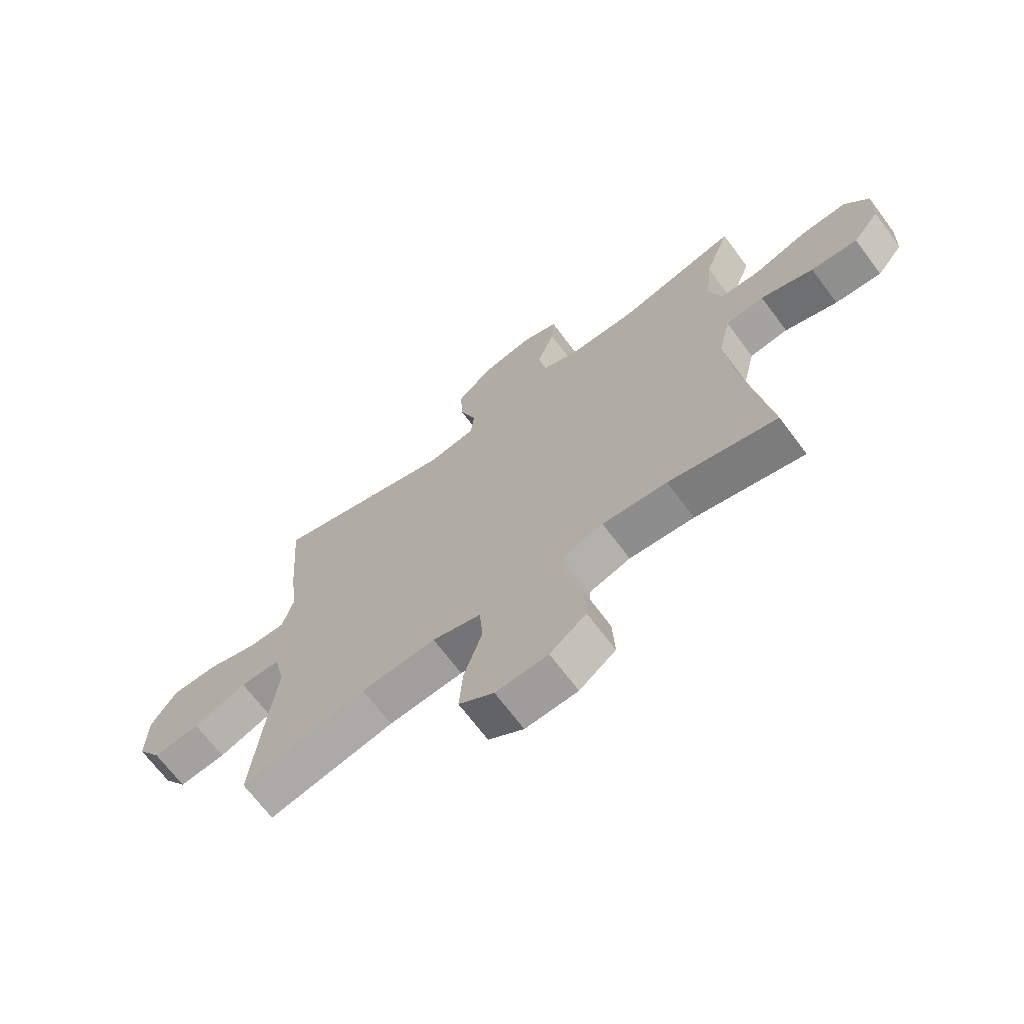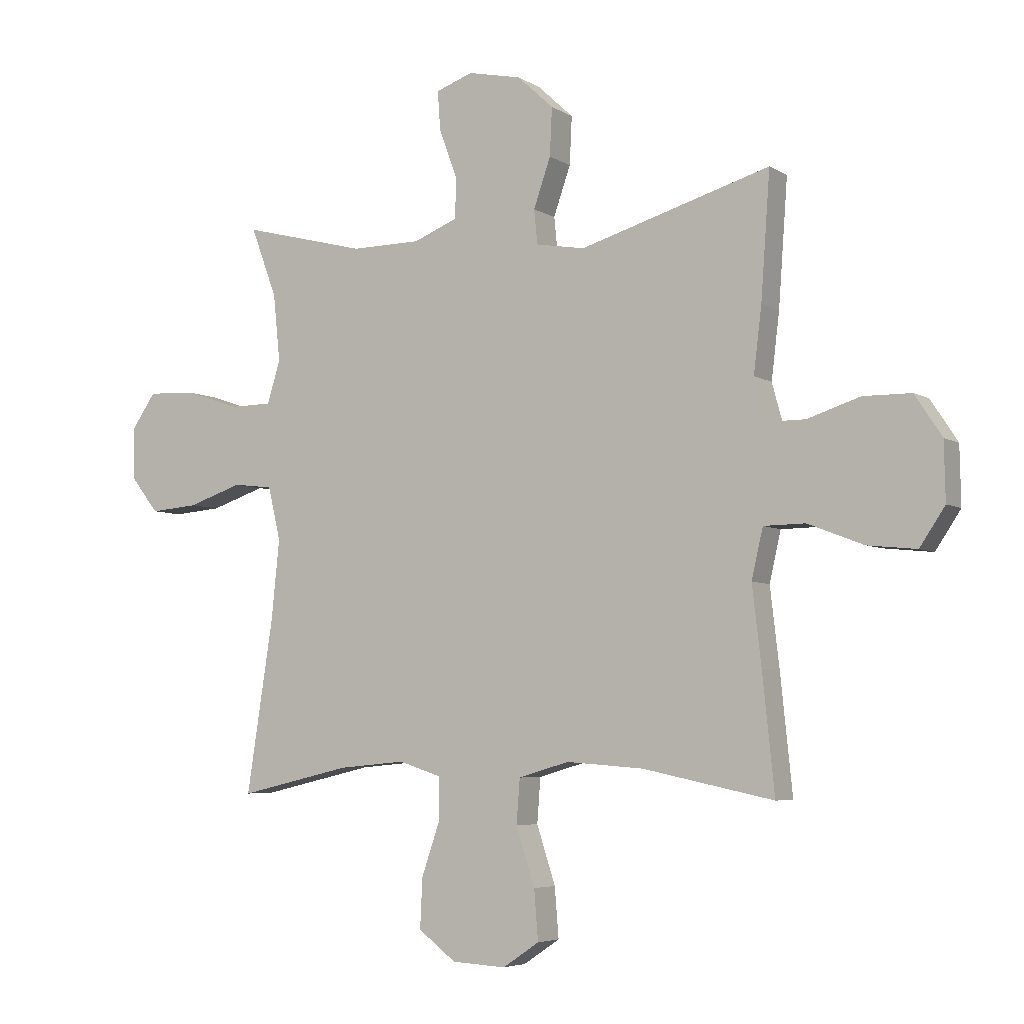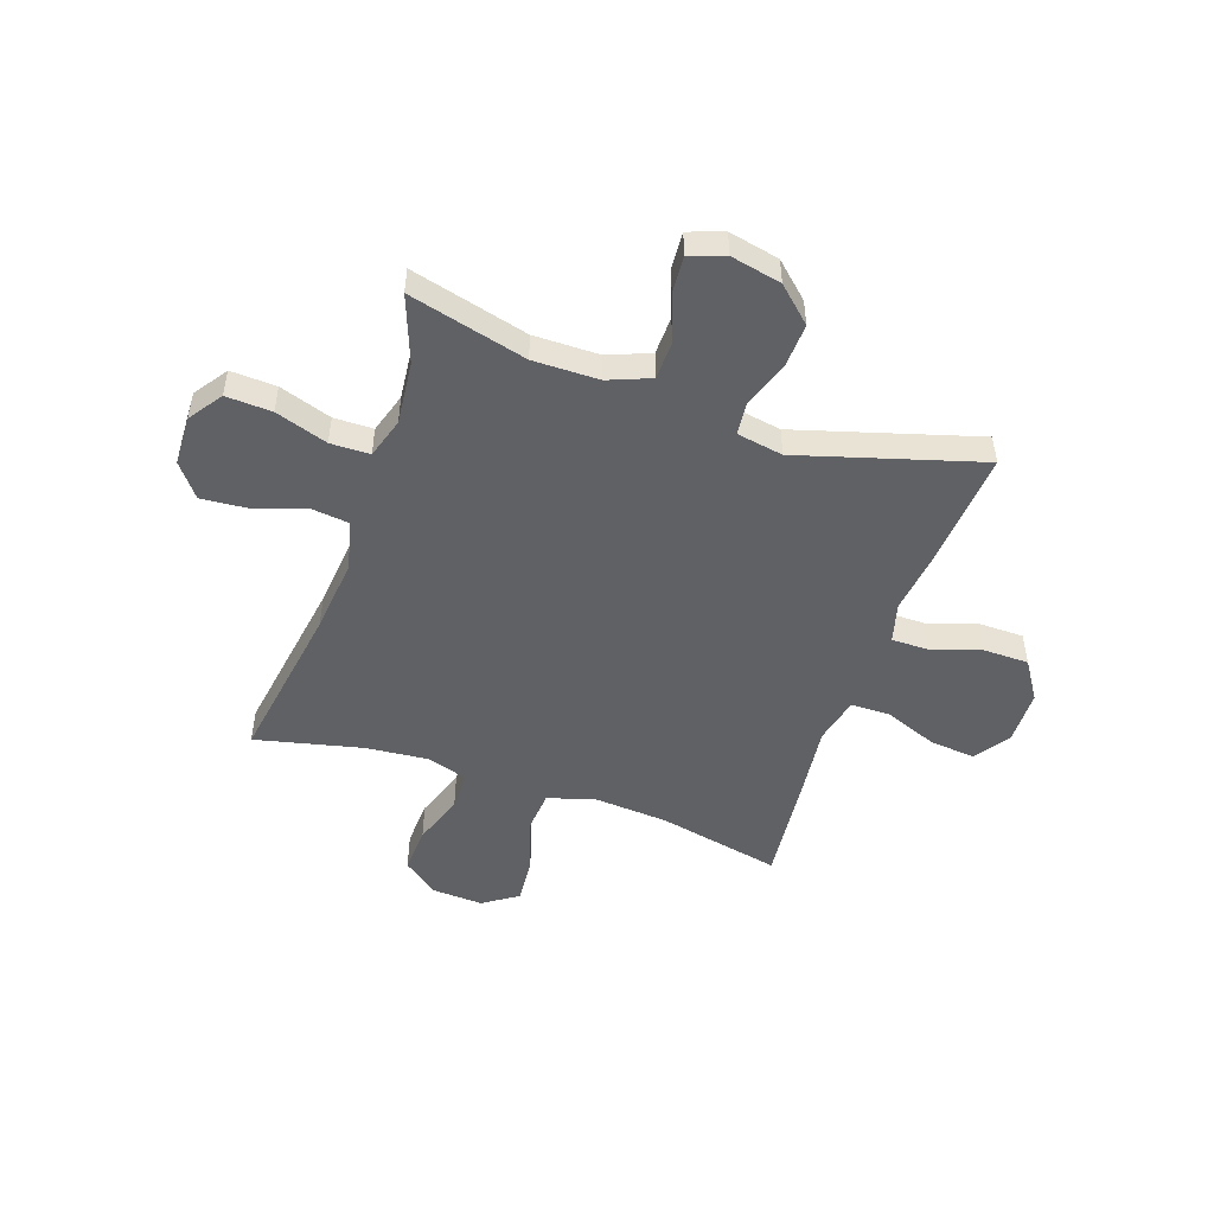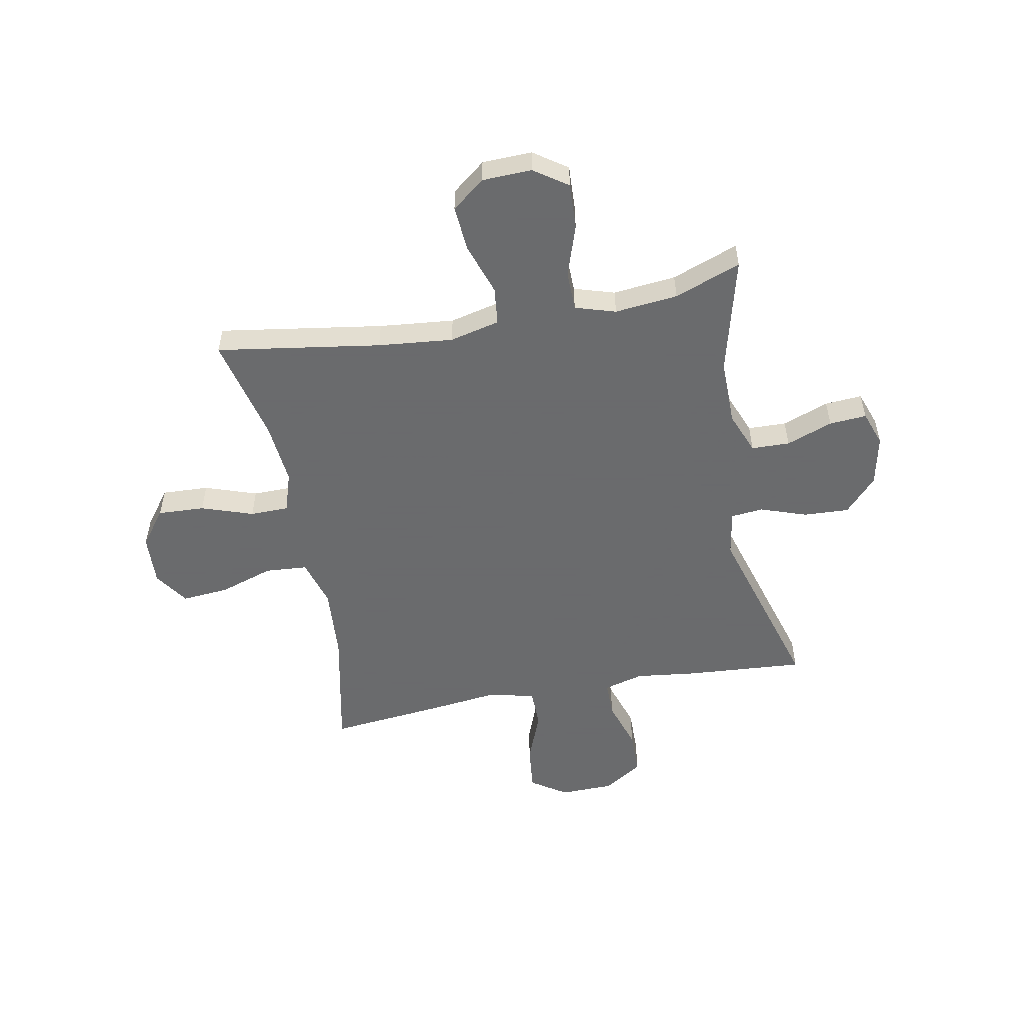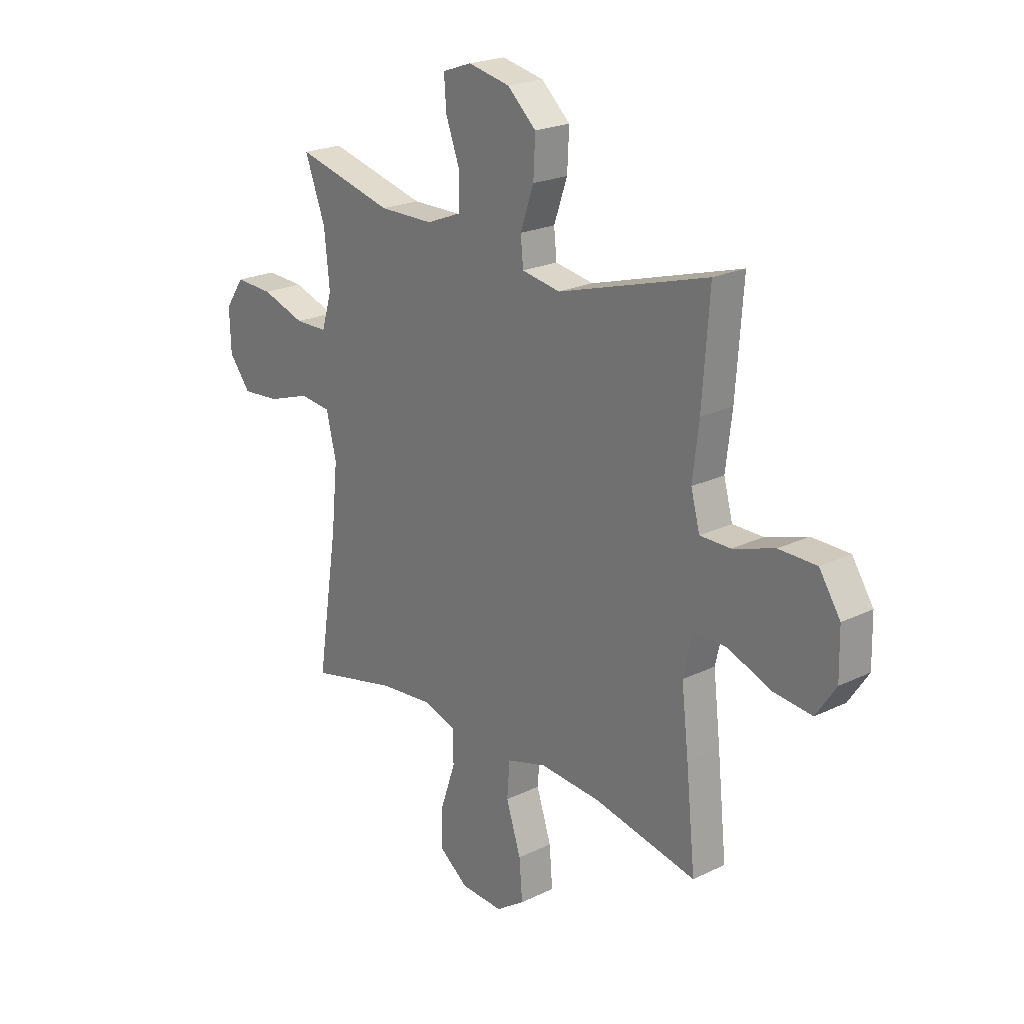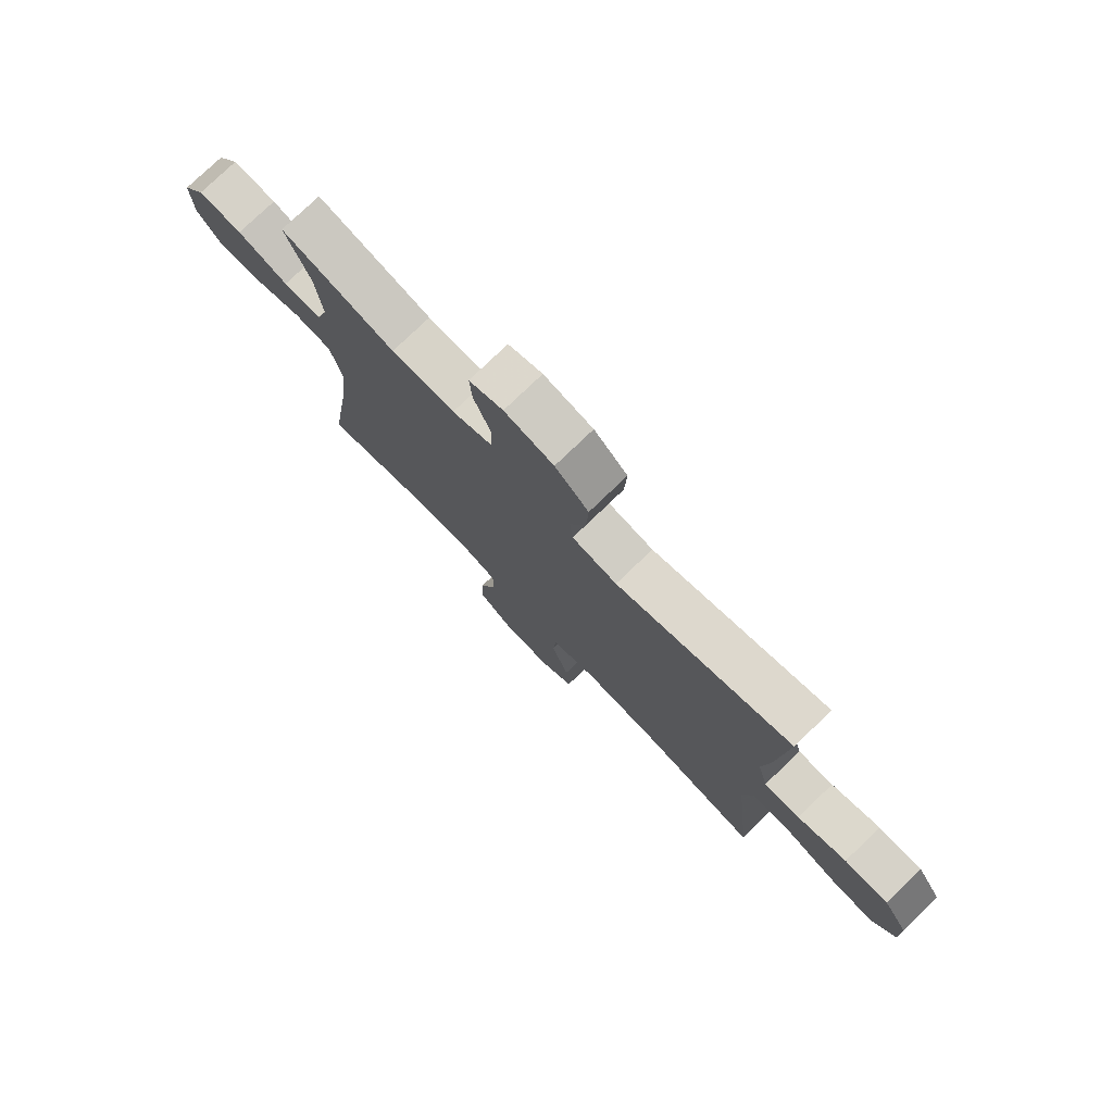
<metadata>
{"format":"obj","ext":"obj","renderer":"f3d","projection":"perspective","resolution":1024,"background":"white","views":[{"elev":-68.5,"azim":-143.2,"up":"+Z"},{"elev":-5.2,"azim":29.6,"up":"+Z"},{"elev":-49.6,"azim":-19.0,"up":"+Y"},{"elev":-53.2,"azim":-79.2,"up":"+Y"},{"elev":21.9,"azim":49.7,"up":"+Z"},{"elev":77.2,"azim":46.1,"up":"+Z"}]}
</metadata>
<code>
v -0.5 0.07 0.5
v -0.281 0.07 0.444
v -0.159 0.07 0.445
v -0.081 0.07 0.476
v -0.079 0.07 0.547
v -0.111 0.07 0.633
v -0.116 0.07 0.702
v -0.051 0.07 0.725
v 0.043 0.07 0.705
v 0.107 0.07 0.646
v 0.103 0.07 0.562
v 0.073 0.07 0.476
v 0.079 0.07 0.416
v 0.165 0.07 0.401
v 0.5 0.07 0.5
v 0.484 0.07 0.281
v 0.47 0.07 0.166
v 0.49 0.07 0.092
v 0.558 0.07 0.092
v 0.651 0.07 0.122
v 0.735 0.07 0.121
v 0.782 0.07 0.049
v 0.784 0.07 -0.052
v 0.74 0.07 -0.118
v 0.654 0.07 -0.109
v 0.556 0.07 -0.071
v 0.483 0.07 -0.072
v 0.463 0.07 -0.159
v 0.479 0.07 -0.296
v 0.5 0.07 -0.5
v 0.27 0.07 -0.452
v 0.134 0.07 -0.442
v 0.045 0.07 -0.468
v 0.039 0.07 -0.546
v 0.072 0.07 -0.647
v 0.079 0.07 -0.734
v 0.015 0.07 -0.777
v -0.08 0.07 -0.772
v -0.146 0.07 -0.722
v -0.142 0.07 -0.635
v -0.109 0.07 -0.539
v -0.11 0.07 -0.467
v -0.185 0.07 -0.443
v -0.303 0.07 -0.454
v -0.5 0.07 -0.5
v -0.453 0.07 -0.196
v -0.439 0.07 -0.057
v -0.461 0.07 0.036
v -0.531 0.07 0.044
v -0.627 0.07 0.012
v -0.712 0.07 0.005
v -0.76 0.07 0.066
v -0.763 0.07 0.158
v -0.72 0.07 0.22
v -0.635 0.07 0.216
v -0.538 0.07 0.184
v -0.465 0.07 0.185
v -0.442 0.07 0.26
v -0.454 0.07 0.377
v -0.5 0 0.5
v -0.281 0 0.444
v -0.159 0 0.445
v -0.081 0 0.476
v -0.079 0 0.547
v -0.111 0 0.633
v -0.116 0 0.702
v -0.051 0 0.725
v 0.043 0 0.705
v 0.107 0 0.646
v 0.103 0 0.562
v 0.073 0 0.476
v 0.079 0 0.416
v 0.165 0 0.401
v 0.5 0 0.5
v 0.484 0 0.281
v 0.47 0 0.166
v 0.49 0 0.092
v 0.558 0 0.092
v 0.651 0 0.122
v 0.735 0 0.121
v 0.782 0 0.049
v 0.784 0 -0.052
v 0.74 0 -0.118
v 0.654 0 -0.109
v 0.556 0 -0.071
v 0.483 0 -0.072
v 0.463 0 -0.159
v 0.479 0 -0.296
v 0.5 0 -0.5
v 0.27 0 -0.452
v 0.134 0 -0.442
v 0.045 0 -0.468
v 0.039 0 -0.546
v 0.072 0 -0.647
v 0.079 0 -0.734
v 0.015 0 -0.777
v -0.08 0 -0.772
v -0.146 0 -0.722
v -0.142 0 -0.635
v -0.109 0 -0.539
v -0.11 0 -0.467
v -0.185 0 -0.443
v -0.303 0 -0.454
v -0.5 0 -0.5
v -0.453 0 -0.196
v -0.439 0 -0.057
v -0.461 0 0.036
v -0.531 0 0.044
v -0.627 0 0.012
v -0.712 0 0.005
v -0.76 0 0.066
v -0.763 0 0.158
v -0.72 0 0.22
v -0.635 0 0.216
v -0.538 0 0.184
v -0.465 0 0.185
v -0.442 0 0.26
v -0.454 0 0.377
f 54 55 56
f 53 54 56
f 52 53 56
f 51 52 56
f 50 51 56
f 49 50 56
f 48 49 56 57
f 47 48 57 58
f 44 45 46
f 43 44 46 47
f 42 43 47 58
f 39 40 41
f 38 39 41
f 37 38 41
f 36 37 41
f 35 36 41
f 34 35 41
f 33 34 41 42
f 42 58 59
f 33 42 59
f 32 33 59
f 28 29 30 31
f 59 1 2
f 32 59 2
f 31 32 2
f 28 31 2
f 27 28 2
f 24 25 26
f 23 24 26
f 22 23 26
f 21 22 26
f 20 21 26
f 19 20 26
f 14 15 16 17
f 13 14 17 18
f 10 11 12
f 9 10 12
f 8 9 12
f 7 8 12
f 6 7 12
f 5 6 12
f 4 5 12 13
f 3 4 13 18
f 27 2 3 18
f 18 19 26 27
f 115 114 113
f 115 113 112
f 115 112 111
f 115 111 110
f 115 110 109
f 115 109 108
f 116 115 108 107
f 117 116 107 106
f 105 104 103
f 106 105 103 102
f 117 106 102 101
f 100 99 98
f 100 98 97
f 100 97 96
f 100 96 95
f 100 95 94
f 100 94 93
f 101 100 93 92
f 118 117 101
f 118 101 92
f 118 92 91
f 90 89 88 87
f 61 60 118
f 61 118 91
f 61 91 90
f 61 90 87
f 61 87 86
f 85 84 83
f 85 83 82
f 85 82 81
f 85 81 80
f 85 80 79
f 85 79 78
f 76 75 74 73
f 77 76 73 72
f 71 70 69
f 71 69 68
f 71 68 67
f 71 67 66
f 71 66 65
f 71 65 64
f 72 71 64 63
f 77 72 63 62
f 77 62 61 86
f 86 85 78 77
f 1 60 61 2
f 2 61 62 3
f 3 62 63 4
f 4 63 64 5
f 5 64 65 6
f 6 65 66 7
f 7 66 67 8
f 8 67 68 9
f 9 68 69 10
f 10 69 70 11
f 11 70 71 12
f 12 71 72 13
f 13 72 73 14
f 14 73 74 15
f 15 74 75 16
f 16 75 76 17
f 17 76 77 18
f 18 77 78 19
f 19 78 79 20
f 20 79 80 21
f 21 80 81 22
f 22 81 82 23
f 23 82 83 24
f 24 83 84 25
f 25 84 85 26
f 26 85 86 27
f 27 86 87 28
f 28 87 88 29
f 29 88 89 30
f 30 89 90 31
f 31 90 91 32
f 32 91 92 33
f 33 92 93 34
f 34 93 94 35
f 35 94 95 36
f 36 95 96 37
f 37 96 97 38
f 38 97 98 39
f 39 98 99 40
f 40 99 100 41
f 41 100 101 42
f 42 101 102 43
f 43 102 103 44
f 44 103 104 45
f 45 104 105 46
f 46 105 106 47
f 47 106 107 48
f 48 107 108 49
f 49 108 109 50
f 50 109 110 51
f 51 110 111 52
f 52 111 112 53
f 53 112 113 54
f 54 113 114 55
f 55 114 115 56
f 56 115 116 57
f 57 116 117 58
f 58 117 118 59
f 59 118 60 1

</code>
